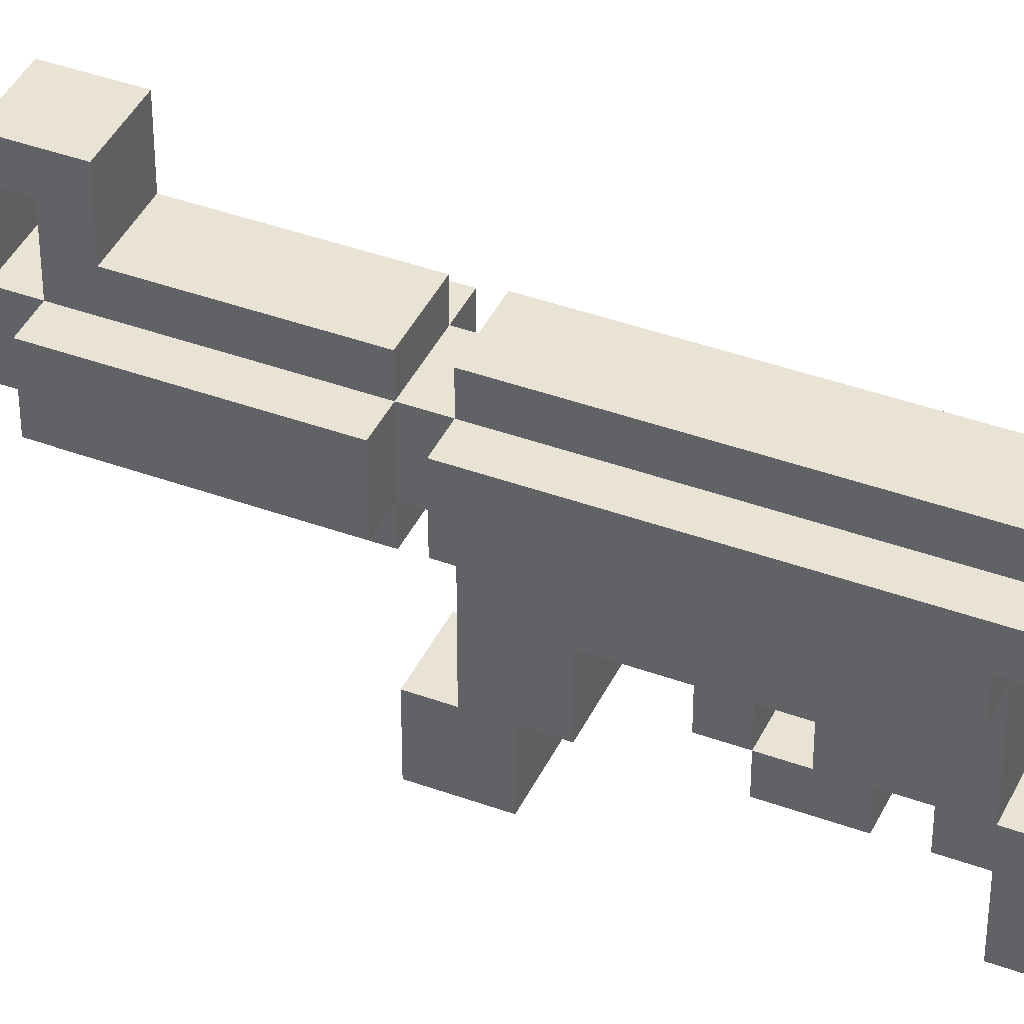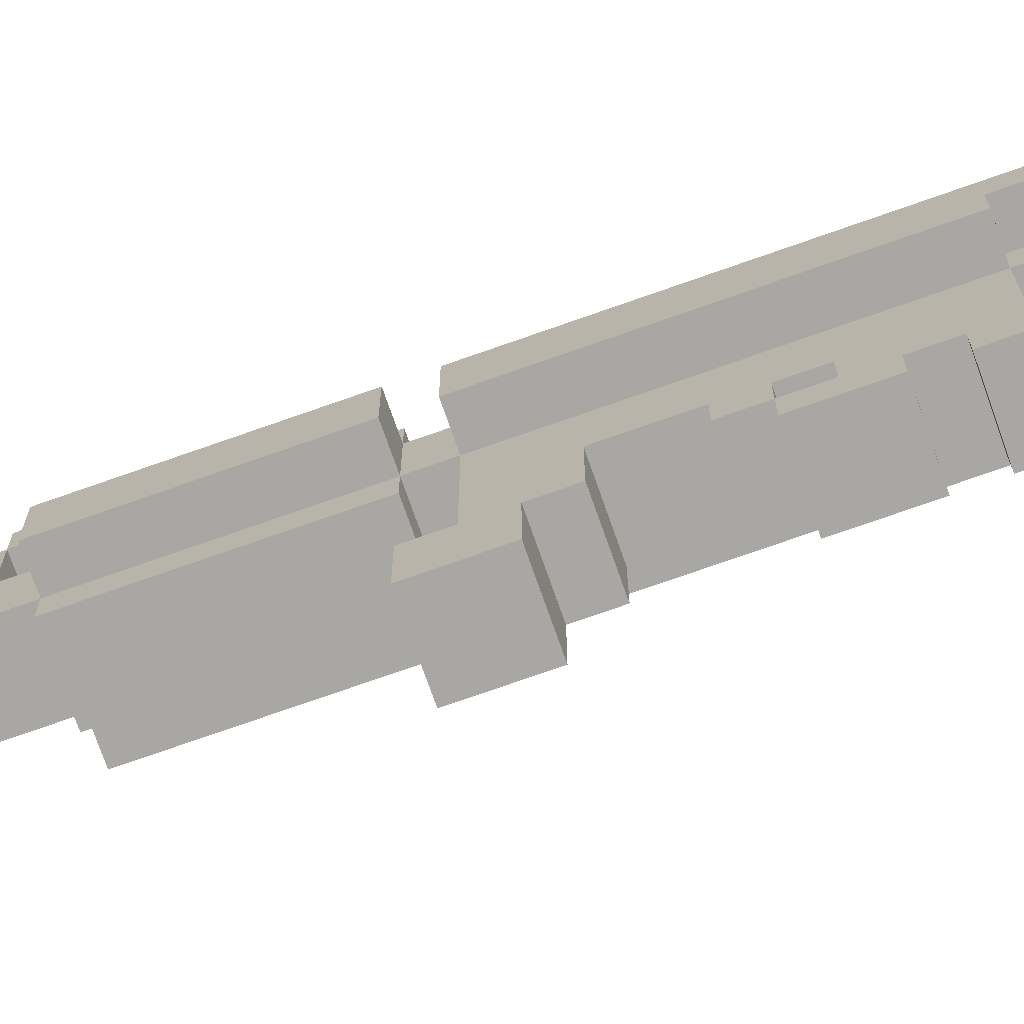
<metadata>
{"format":"obj","ext":"obj","renderer":"f3d","projection":"perspective","resolution":1024,"background":"white","views":[{"elev":41.3,"azim":-66.1,"up":"+Y"},{"elev":-74.6,"azim":-70.6,"up":"+Y"}]}
</metadata>
<code>
o rifle:Mesh_Mesh
v 0.04293 0.009411 0.006422
v 0.04293 0.009411 -0.002578
v 0.04293 0.009411 -0.003578
v 0.04293 0.009411 -0.009578
v 0.04293 0.01041 0.007422
v 0.04293 0.01041 0.006422
v 0.04293 0.01141 0.007422
v 0.04293 0.01141 -0.002578
v 0.04293 0.01141 -0.003578
v 0.04293 0.01141 -0.009578
v 0.04393 0.003411 0.008422
v 0.04393 0.003411 0.006422
v 0.04393 0.003411 -0.001578
v 0.04393 0.003411 -0.003578
v 0.04393 0.005411 0.01642
v 0.04393 0.005411 0.01542
v 0.04393 0.005411 0.008422
v 0.04393 0.005411 0.007422
v 0.04393 0.005411 0.006422
v 0.04393 0.005411 0.005422
v 0.04393 0.005411 0.004422
v 0.04393 0.005411 0.002422
v 0.04393 0.005411 -0.000578
v 0.04393 0.005411 -0.001578
v 0.04393 0.005411 -0.002578
v 0.04393 0.005411 -0.003578
v 0.04393 0.006411 0.01542
v 0.04393 0.006411 0.01442
v 0.04393 0.006411 0.007422
v 0.04393 0.006411 0.006422
v 0.04393 0.006411 0.005422
v 0.04393 0.006411 0.004422
v 0.04393 0.006411 0.003422
v 0.04393 0.006411 0.002422
v 0.04393 0.006411 0.001422
v 0.04393 0.007411 0.01442
v 0.04393 0.007411 0.01342
v 0.04393 0.007411 0.006422
v 0.04393 0.007411 0.004422
v 0.04393 0.007411 0.003422
v 0.04393 0.007411 0.002422
v 0.04393 0.007411 0.001422
v 0.04393 0.007411 -0.000578
v 0.04393 0.007411 -0.002578
v 0.04393 0.008411 0.01342
v 0.04393 0.008411 0.01242
v 0.04393 0.008411 -0.003578
v 0.04393 0.008411 -0.009578
v 0.04393 0.009411 0.01242
v 0.04393 0.009411 0.01142
v 0.04393 0.009411 0.007422
v 0.04393 0.009411 0.006422
v 0.04393 0.009411 -0.002578
v 0.04393 0.009411 -0.003578
v 0.04393 0.009411 -0.009578
v 0.04393 0.009411 -0.02058
v 0.04393 0.01041 0.01142
v 0.04393 0.01041 0.01042
v 0.04393 0.01041 0.007422
v 0.04393 0.01041 0.006422
v 0.04393 0.01141 0.01042
v 0.04393 0.01141 0.007422
v 0.04393 0.01141 -0.002578
v 0.04393 0.01141 -0.003578
v 0.04393 0.01141 -0.009578
v 0.04393 0.01141 -0.01058
v 0.04393 0.01141 -0.01158
v 0.04393 0.01141 -0.02058
v 0.04393 0.01241 0.01642
v 0.04393 0.01241 0.01042
v 0.04393 0.01241 0.007422
v 0.04393 0.01241 -0.002578
v 0.04393 0.01241 -0.003578
v 0.04393 0.01241 -0.008578
v 0.04393 0.01241 -0.009578
v 0.04393 0.01341 -0.009578
v 0.04393 0.01341 -0.01058
v 0.04393 0.01341 -0.01158
v 0.04393 0.01441 -0.008578
v 0.04393 0.01441 -0.01058
v 0.04593 0.003411 0.008422
v 0.04593 0.003411 0.006422
v 0.04593 0.003411 -0.001578
v 0.04593 0.003411 -0.003578
v 0.04593 0.005411 0.01642
v 0.04593 0.005411 0.01542
v 0.04593 0.005411 0.008422
v 0.04593 0.005411 0.007422
v 0.04593 0.005411 0.006422
v 0.04593 0.005411 0.005422
v 0.04593 0.005411 0.004422
v 0.04593 0.005411 0.002422
v 0.04593 0.005411 -0.000578
v 0.04593 0.005411 -0.001578
v 0.04593 0.005411 -0.002578
v 0.04593 0.005411 -0.003578
v 0.04593 0.006411 0.01542
v 0.04593 0.006411 0.01442
v 0.04593 0.006411 0.007422
v 0.04593 0.006411 0.006422
v 0.04593 0.006411 0.005422
v 0.04593 0.006411 0.004422
v 0.04593 0.006411 0.003422
v 0.04593 0.006411 0.002422
v 0.04593 0.006411 0.001422
v 0.04593 0.007411 0.01442
v 0.04593 0.007411 0.01342
v 0.04593 0.007411 0.006422
v 0.04593 0.007411 0.004422
v 0.04593 0.007411 0.003422
v 0.04593 0.007411 0.002422
v 0.04593 0.007411 0.001422
v 0.04593 0.007411 -0.000578
v 0.04593 0.007411 -0.002578
v 0.04593 0.008411 0.01342
v 0.04593 0.008411 0.01242
v 0.04593 0.008411 -0.003578
v 0.04593 0.008411 -0.009578
v 0.04593 0.009411 0.01242
v 0.04593 0.009411 0.01142
v 0.04593 0.009411 0.007422
v 0.04593 0.009411 0.006422
v 0.04593 0.009411 -0.002578
v 0.04593 0.009411 -0.003578
v 0.04593 0.009411 -0.009578
v 0.04593 0.009411 -0.02058
v 0.04593 0.01041 0.01142
v 0.04593 0.01041 0.01042
v 0.04593 0.01041 0.007422
v 0.04593 0.01041 0.006422
v 0.04593 0.01141 0.01042
v 0.04593 0.01141 0.007422
v 0.04593 0.01141 -0.002578
v 0.04593 0.01141 -0.003578
v 0.04593 0.01141 -0.009578
v 0.04593 0.01141 -0.01058
v 0.04593 0.01141 -0.01158
v 0.04593 0.01141 -0.02058
v 0.04593 0.01241 0.01642
v 0.04593 0.01241 0.01042
v 0.04593 0.01241 0.007422
v 0.04593 0.01241 -0.002578
v 0.04593 0.01241 -0.003578
v 0.04593 0.01241 -0.008578
v 0.04593 0.01241 -0.009578
v 0.04593 0.01341 -0.009578
v 0.04593 0.01341 -0.01058
v 0.04593 0.01341 -0.01158
v 0.04593 0.01441 -0.008578
v 0.04593 0.01441 -0.01058
v 0.04693 0.009411 0.006422
v 0.04693 0.009411 -0.002578
v 0.04693 0.009411 -0.003578
v 0.04693 0.009411 -0.009578
v 0.04693 0.01041 0.007422
v 0.04693 0.01041 0.006422
v 0.04693 0.01141 0.007422
v 0.04693 0.01141 -0.002578
v 0.04693 0.01141 -0.003578
v 0.04693 0.01141 -0.009578
v 0.04393 0.005411 0.01642
v 0.04393 0.01241 0.01642
v 0.04593 0.005411 0.01642
v 0.04593 0.01241 0.01642
v 0.04393 0.003411 0.008422
v 0.04393 0.005411 0.008422
v 0.04593 0.003411 0.008422
v 0.04593 0.005411 0.008422
v 0.04293 0.01041 0.007422
v 0.04293 0.01141 0.007422
v 0.04393 0.005411 0.007422
v 0.04393 0.006411 0.007422
v 0.04393 0.009411 0.007422
v 0.04393 0.01041 0.007422
v 0.04393 0.01141 0.007422
v 0.04393 0.01241 0.007422
v 0.04593 0.005411 0.007422
v 0.04593 0.006411 0.007422
v 0.04593 0.009411 0.007422
v 0.04593 0.01041 0.007422
v 0.04593 0.01141 0.007422
v 0.04593 0.01241 0.007422
v 0.04693 0.01041 0.007422
v 0.04693 0.01141 0.007422
v 0.04293 0.009411 0.006422
v 0.04293 0.01041 0.006422
v 0.04393 0.006411 0.006422
v 0.04393 0.007411 0.006422
v 0.04393 0.009411 0.006422
v 0.04393 0.01041 0.006422
v 0.04593 0.006411 0.006422
v 0.04593 0.007411 0.006422
v 0.04593 0.009411 0.006422
v 0.04593 0.01041 0.006422
v 0.04693 0.009411 0.006422
v 0.04693 0.01041 0.006422
v 0.04393 0.005411 0.004422
v 0.04393 0.006411 0.004422
v 0.04593 0.005411 0.004422
v 0.04593 0.006411 0.004422
v 0.04393 0.006411 0.002422
v 0.04393 0.007411 0.002422
v 0.04593 0.006411 0.002422
v 0.04593 0.007411 0.002422
v 0.04393 0.005411 -0.000578
v 0.04393 0.007411 -0.000578
v 0.04593 0.005411 -0.000578
v 0.04593 0.007411 -0.000578
v 0.04393 0.003411 -0.001578
v 0.04393 0.005411 -0.001578
v 0.04593 0.003411 -0.001578
v 0.04593 0.005411 -0.001578
v 0.04293 0.009411 -0.003578
v 0.04293 0.01141 -0.003578
v 0.04393 0.008411 -0.003578
v 0.04393 0.009411 -0.003578
v 0.04393 0.01141 -0.003578
v 0.04393 0.01241 -0.003578
v 0.04593 0.008411 -0.003578
v 0.04593 0.009411 -0.003578
v 0.04593 0.01141 -0.003578
v 0.04593 0.01241 -0.003578
v 0.04693 0.009411 -0.003578
v 0.04693 0.01141 -0.003578
v 0.04393 0.01241 -0.008578
v 0.04393 0.01441 -0.008578
v 0.04593 0.01241 -0.008578
v 0.04593 0.01441 -0.008578
v 0.04393 0.01141 -0.01058
v 0.04393 0.01341 -0.01058
v 0.04593 0.01141 -0.01058
v 0.04593 0.01341 -0.01058
v 0.04393 0.005411 0.01542
v 0.04393 0.006411 0.01542
v 0.04593 0.005411 0.01542
v 0.04593 0.006411 0.01542
v 0.04393 0.006411 0.01442
v 0.04393 0.007411 0.01442
v 0.04593 0.006411 0.01442
v 0.04593 0.007411 0.01442
v 0.04393 0.007411 0.01342
v 0.04393 0.008411 0.01342
v 0.04593 0.007411 0.01342
v 0.04593 0.008411 0.01342
v 0.04393 0.008411 0.01242
v 0.04393 0.009411 0.01242
v 0.04593 0.008411 0.01242
v 0.04593 0.009411 0.01242
v 0.04393 0.009411 0.01142
v 0.04393 0.01041 0.01142
v 0.04593 0.009411 0.01142
v 0.04593 0.01041 0.01142
v 0.04393 0.01141 0.01042
v 0.04393 0.01241 0.01042
v 0.04593 0.01141 0.01042
v 0.04593 0.01241 0.01042
v 0.04393 0.003411 0.006422
v 0.04393 0.005411 0.006422
v 0.04593 0.003411 0.006422
v 0.04593 0.005411 0.006422
v 0.04393 0.005411 0.005422
v 0.04393 0.006411 0.005422
v 0.04593 0.005411 0.005422
v 0.04593 0.006411 0.005422
v 0.04393 0.006411 0.003422
v 0.04393 0.007411 0.003422
v 0.04593 0.006411 0.003422
v 0.04593 0.007411 0.003422
v 0.04393 0.005411 0.002422
v 0.04393 0.006411 0.002422
v 0.04593 0.005411 0.002422
v 0.04593 0.006411 0.002422
v 0.04393 0.006411 0.001422
v 0.04393 0.007411 0.001422
v 0.04593 0.006411 0.001422
v 0.04593 0.007411 0.001422
v 0.04293 0.009411 -0.002578
v 0.04293 0.01141 -0.002578
v 0.04393 0.005411 -0.002578
v 0.04393 0.007411 -0.002578
v 0.04393 0.009411 -0.002578
v 0.04393 0.01141 -0.002578
v 0.04393 0.01241 -0.002578
v 0.04593 0.005411 -0.002578
v 0.04593 0.007411 -0.002578
v 0.04593 0.009411 -0.002578
v 0.04593 0.01141 -0.002578
v 0.04593 0.01241 -0.002578
v 0.04693 0.009411 -0.002578
v 0.04693 0.01141 -0.002578
v 0.04393 0.003411 -0.003578
v 0.04393 0.005411 -0.003578
v 0.04593 0.003411 -0.003578
v 0.04593 0.005411 -0.003578
v 0.04293 0.009411 -0.009578
v 0.04293 0.01141 -0.009578
v 0.04393 0.008411 -0.009578
v 0.04393 0.009411 -0.009578
v 0.04393 0.01141 -0.009578
v 0.04393 0.01241 -0.009578
v 0.04393 0.01341 -0.009578
v 0.04593 0.008411 -0.009578
v 0.04593 0.009411 -0.009578
v 0.04593 0.01141 -0.009578
v 0.04593 0.01241 -0.009578
v 0.04593 0.01341 -0.009578
v 0.04693 0.009411 -0.009578
v 0.04693 0.01141 -0.009578
v 0.04393 0.01341 -0.01058
v 0.04393 0.01441 -0.01058
v 0.04593 0.01341 -0.01058
v 0.04593 0.01441 -0.01058
v 0.04393 0.01141 -0.01158
v 0.04393 0.01341 -0.01158
v 0.04593 0.01141 -0.01158
v 0.04593 0.01341 -0.01158
v 0.04393 0.009411 -0.02058
v 0.04393 0.01141 -0.02058
v 0.04593 0.009411 -0.02058
v 0.04593 0.01141 -0.02058
v 0.04393 0.003411 0.008422
v 0.04593 0.003411 0.008422
v 0.04393 0.003411 0.006422
v 0.04593 0.003411 0.006422
v 0.04393 0.003411 -0.001578
v 0.04593 0.003411 -0.001578
v 0.04393 0.003411 -0.003578
v 0.04593 0.003411 -0.003578
v 0.04393 0.005411 0.01642
v 0.04593 0.005411 0.01642
v 0.04393 0.005411 0.01542
v 0.04593 0.005411 0.01542
v 0.04393 0.005411 0.006422
v 0.04593 0.005411 0.006422
v 0.04393 0.005411 0.005422
v 0.04593 0.005411 0.005422
v 0.04393 0.005411 0.004422
v 0.04593 0.005411 0.004422
v 0.04393 0.005411 0.002422
v 0.04593 0.005411 0.002422
v 0.04393 0.005411 -0.000578
v 0.04593 0.005411 -0.000578
v 0.04393 0.005411 -0.001578
v 0.04593 0.005411 -0.001578
v 0.04393 0.006411 0.01542
v 0.04593 0.006411 0.01542
v 0.04393 0.006411 0.01442
v 0.04593 0.006411 0.01442
v 0.04393 0.006411 0.005422
v 0.04593 0.006411 0.005422
v 0.04393 0.006411 0.004422
v 0.04593 0.006411 0.004422
v 0.04393 0.006411 0.002422
v 0.04593 0.006411 0.002422
v 0.04393 0.006411 0.001422
v 0.04593 0.006411 0.001422
v 0.04393 0.007411 0.01442
v 0.04593 0.007411 0.01442
v 0.04393 0.007411 0.01342
v 0.04593 0.007411 0.01342
v 0.04393 0.007411 0.003422
v 0.04593 0.007411 0.003422
v 0.04393 0.007411 0.002422
v 0.04593 0.007411 0.002422
v 0.04393 0.007411 0.001422
v 0.04593 0.007411 0.001422
v 0.04393 0.007411 -0.000578
v 0.04593 0.007411 -0.000578
v 0.04393 0.008411 0.01342
v 0.04593 0.008411 0.01342
v 0.04393 0.008411 0.01242
v 0.04593 0.008411 0.01242
v 0.04393 0.008411 -0.003578
v 0.04593 0.008411 -0.003578
v 0.04393 0.008411 -0.009578
v 0.04593 0.008411 -0.009578
v 0.04393 0.009411 0.01242
v 0.04593 0.009411 0.01242
v 0.04393 0.009411 0.01142
v 0.04593 0.009411 0.01142
v 0.04393 0.009411 0.007422
v 0.04593 0.009411 0.007422
v 0.04293 0.009411 0.006422
v 0.04393 0.009411 0.006422
v 0.04593 0.009411 0.006422
v 0.04693 0.009411 0.006422
v 0.04293 0.009411 -0.002578
v 0.04393 0.009411 -0.002578
v 0.04593 0.009411 -0.002578
v 0.04693 0.009411 -0.002578
v 0.04293 0.009411 -0.003578
v 0.04393 0.009411 -0.003578
v 0.04593 0.009411 -0.003578
v 0.04693 0.009411 -0.003578
v 0.04293 0.009411 -0.009578
v 0.04393 0.009411 -0.009578
v 0.04593 0.009411 -0.009578
v 0.04693 0.009411 -0.009578
v 0.04393 0.009411 -0.02058
v 0.04593 0.009411 -0.02058
v 0.04393 0.01041 0.01142
v 0.04593 0.01041 0.01142
v 0.04393 0.01041 0.01042
v 0.04593 0.01041 0.01042
v 0.04293 0.01041 0.007422
v 0.04393 0.01041 0.007422
v 0.04593 0.01041 0.007422
v 0.04693 0.01041 0.007422
v 0.04293 0.01041 0.006422
v 0.04393 0.01041 0.006422
v 0.04593 0.01041 0.006422
v 0.04693 0.01041 0.006422
v 0.04393 0.01341 -0.009578
v 0.04593 0.01341 -0.009578
v 0.04393 0.01341 -0.01058
v 0.04593 0.01341 -0.01058
v 0.04393 0.005411 0.008422
v 0.04593 0.005411 0.008422
v 0.04393 0.005411 0.007422
v 0.04593 0.005411 0.007422
v 0.04393 0.005411 -0.002578
v 0.04593 0.005411 -0.002578
v 0.04393 0.005411 -0.003578
v 0.04593 0.005411 -0.003578
v 0.04393 0.006411 0.007422
v 0.04593 0.006411 0.007422
v 0.04393 0.006411 0.006422
v 0.04593 0.006411 0.006422
v 0.04393 0.006411 0.003422
v 0.04593 0.006411 0.003422
v 0.04393 0.006411 0.002422
v 0.04593 0.006411 0.002422
v 0.04393 0.01141 0.01042
v 0.04593 0.01141 0.01042
v 0.04293 0.01141 0.007422
v 0.04393 0.01141 0.007422
v 0.04593 0.01141 0.007422
v 0.04693 0.01141 0.007422
v 0.04293 0.01141 -0.002578
v 0.04393 0.01141 -0.002578
v 0.04593 0.01141 -0.002578
v 0.04693 0.01141 -0.002578
v 0.04293 0.01141 -0.003578
v 0.04393 0.01141 -0.003578
v 0.04593 0.01141 -0.003578
v 0.04693 0.01141 -0.003578
v 0.04293 0.01141 -0.009578
v 0.04393 0.01141 -0.009578
v 0.04593 0.01141 -0.009578
v 0.04693 0.01141 -0.009578
v 0.04393 0.01141 -0.01058
v 0.04593 0.01141 -0.01058
v 0.04393 0.01141 -0.01158
v 0.04593 0.01141 -0.01158
v 0.04393 0.01141 -0.02058
v 0.04593 0.01141 -0.02058
v 0.04393 0.01241 0.01642
v 0.04593 0.01241 0.01642
v 0.04393 0.01241 0.01042
v 0.04593 0.01241 0.01042
v 0.04393 0.01241 0.007422
v 0.04593 0.01241 0.007422
v 0.04393 0.01241 -0.002578
v 0.04593 0.01241 -0.002578
v 0.04393 0.01241 -0.003578
v 0.04593 0.01241 -0.003578
v 0.04393 0.01241 -0.008578
v 0.04593 0.01241 -0.008578
v 0.04393 0.01341 -0.01058
v 0.04593 0.01341 -0.01058
v 0.04393 0.01341 -0.01158
v 0.04593 0.01341 -0.01158
v 0.04393 0.01441 -0.008578
v 0.04593 0.01441 -0.008578
v 0.04393 0.01441 -0.01058
v 0.04593 0.01441 -0.01058
f 6 2 1
f 7 6 5
f 8 2 6
f 8 6 7
f 9 4 3
f 10 4 9
f 17 12 11
f 18 12 17
f 19 12 18
f 24 14 13
f 25 14 24
f 26 14 25
f 27 16 15
f 29 19 18
f 29 20 19
f 30 20 29
f 31 20 30
f 32 22 21
f 33 22 32
f 34 22 33
f 36 28 27
f 38 31 30
f 38 32 31
f 39 33 32
f 39 32 38
f 40 33 39
f 41 35 34
f 42 35 41
f 43 25 24
f 43 24 23
f 44 25 43
f 45 37 36
f 49 46 45
f 52 42 41
f 52 40 39
f 52 41 40
f 52 44 43
f 52 43 42
f 52 39 38
f 53 44 52
f 54 48 47
f 55 48 54
f 57 50 49
f 59 52 51
f 60 52 59
f 61 58 57
f 61 59 58
f 62 59 61
f 63 54 53
f 64 54 63
f 65 56 55
f 66 56 65
f 67 56 66
f 68 56 67
f 69 45 36
f 69 49 45
f 69 27 15
f 69 36 27
f 69 61 57
f 69 57 49
f 70 61 69
f 71 63 62
f 72 63 71
f 73 65 64
f 74 65 73
f 75 65 74
f 76 75 74
f 77 67 66
f 78 67 77
f 79 76 74
f 79 77 76
f 80 77 79
f 81 82 87
f 87 82 88
f 88 82 89
f 83 84 94
f 94 84 95
f 95 84 96
f 85 86 97
f 88 89 99
f 89 90 99
f 99 90 100
f 100 90 101
f 91 92 102
f 102 92 103
f 103 92 104
f 97 98 106
f 100 101 108
f 101 102 108
f 102 103 109
f 108 102 109
f 109 103 110
f 104 105 111
f 111 105 112
f 94 95 113
f 93 94 113
f 113 95 114
f 106 107 115
f 115 116 119
f 111 112 122
f 109 110 122
f 110 111 122
f 113 114 122
f 112 113 122
f 108 109 122
f 122 114 123
f 117 118 124
f 124 118 125
f 119 120 127
f 121 122 129
f 129 122 130
f 127 128 131
f 128 129 131
f 131 129 132
f 123 124 133
f 133 124 134
f 125 126 135
f 135 126 136
f 136 126 137
f 137 126 138
f 106 115 139
f 115 119 139
f 85 97 139
f 97 106 139
f 127 131 139
f 119 127 139
f 139 131 140
f 132 133 141
f 141 133 142
f 134 135 143
f 143 135 144
f 144 135 145
f 144 145 146
f 136 137 147
f 147 137 148
f 144 146 149
f 146 147 149
f 149 147 150
f 151 152 156
f 155 156 157
f 156 152 158
f 157 156 158
f 153 154 159
f 159 154 160
f 163 162 161
f 164 162 163
f 167 166 165
f 168 166 167
f 174 170 169
f 175 170 174
f 177 172 171
f 178 172 177
f 179 174 173
f 180 174 179
f 181 176 175
f 182 176 181
f 183 181 180
f 184 181 183
f 189 186 185
f 190 186 189
f 191 188 187
f 192 189 188
f 192 188 191
f 193 189 192
f 195 194 193
f 196 194 195
f 199 198 197
f 200 198 199
f 203 202 201
f 204 202 203
f 207 206 205
f 208 206 207
f 211 210 209
f 212 210 211
f 216 214 213
f 217 214 216
f 219 216 215
f 220 216 219
f 221 218 217
f 222 218 221
f 223 221 220
f 224 221 223
f 227 226 225
f 228 226 227
f 231 230 229
f 232 230 231
f 233 234 235
f 235 234 236
f 237 238 239
f 239 238 240
f 241 242 243
f 243 242 244
f 245 246 247
f 247 246 248
f 249 250 251
f 251 250 252
f 253 254 255
f 255 254 256
f 257 258 259
f 259 258 260
f 261 262 263
f 263 262 264
f 265 266 267
f 267 266 268
f 269 270 271
f 271 270 272
f 273 274 275
f 275 274 276
f 277 278 281
f 281 278 282
f 279 280 284
f 280 281 285
f 284 280 285
f 285 281 286
f 282 283 287
f 287 283 288
f 286 287 289
f 289 287 290
f 291 292 293
f 293 292 294
f 295 296 298
f 298 296 299
f 297 298 302
f 302 298 303
f 299 300 304
f 300 301 305
f 304 300 305
f 305 301 306
f 303 304 307
f 307 304 308
f 309 310 311
f 311 310 312
f 313 314 315
f 315 314 316
f 317 318 319
f 319 318 320
f 323 322 321
f 324 322 323
f 327 326 325
f 328 326 327
f 331 330 329
f 332 330 331
f 335 334 333
f 336 334 335
f 339 338 337
f 340 338 339
f 343 342 341
f 344 342 343
f 347 346 345
f 348 346 347
f 351 350 349
f 352 350 351
f 355 354 353
f 356 354 355
f 359 358 357
f 360 358 359
f 363 362 361
f 364 362 363
f 367 366 365
f 368 366 367
f 371 370 369
f 372 370 371
f 375 374 373
f 376 374 375
f 379 378 377
f 380 378 379
f 384 382 381
f 385 382 384
f 387 384 383
f 388 384 387
f 389 386 385
f 390 386 389
f 392 389 388
f 393 389 392
f 395 392 391
f 396 392 395
f 397 394 393
f 398 394 397
f 399 397 396
f 400 397 399
f 403 402 401
f 404 402 403
f 406 404 403
f 407 404 406
f 409 406 405
f 410 406 409
f 411 408 407
f 412 408 411
f 415 414 413
f 416 414 415
f 417 418 419
f 419 418 420
f 421 422 423
f 423 422 424
f 425 426 427
f 427 426 428
f 429 430 431
f 431 430 432
f 433 434 436
f 436 434 437
f 435 436 439
f 439 436 440
f 437 438 441
f 441 438 442
f 440 441 444
f 444 441 445
f 443 444 447
f 447 444 448
f 445 446 449
f 449 446 450
f 448 449 451
f 451 449 452
f 453 454 455
f 455 454 456
f 457 458 459
f 459 458 460
f 461 462 463
f 463 462 464
f 465 466 467
f 467 466 468
f 469 470 471
f 471 470 472
f 473 474 475
f 475 474 476

</code>
